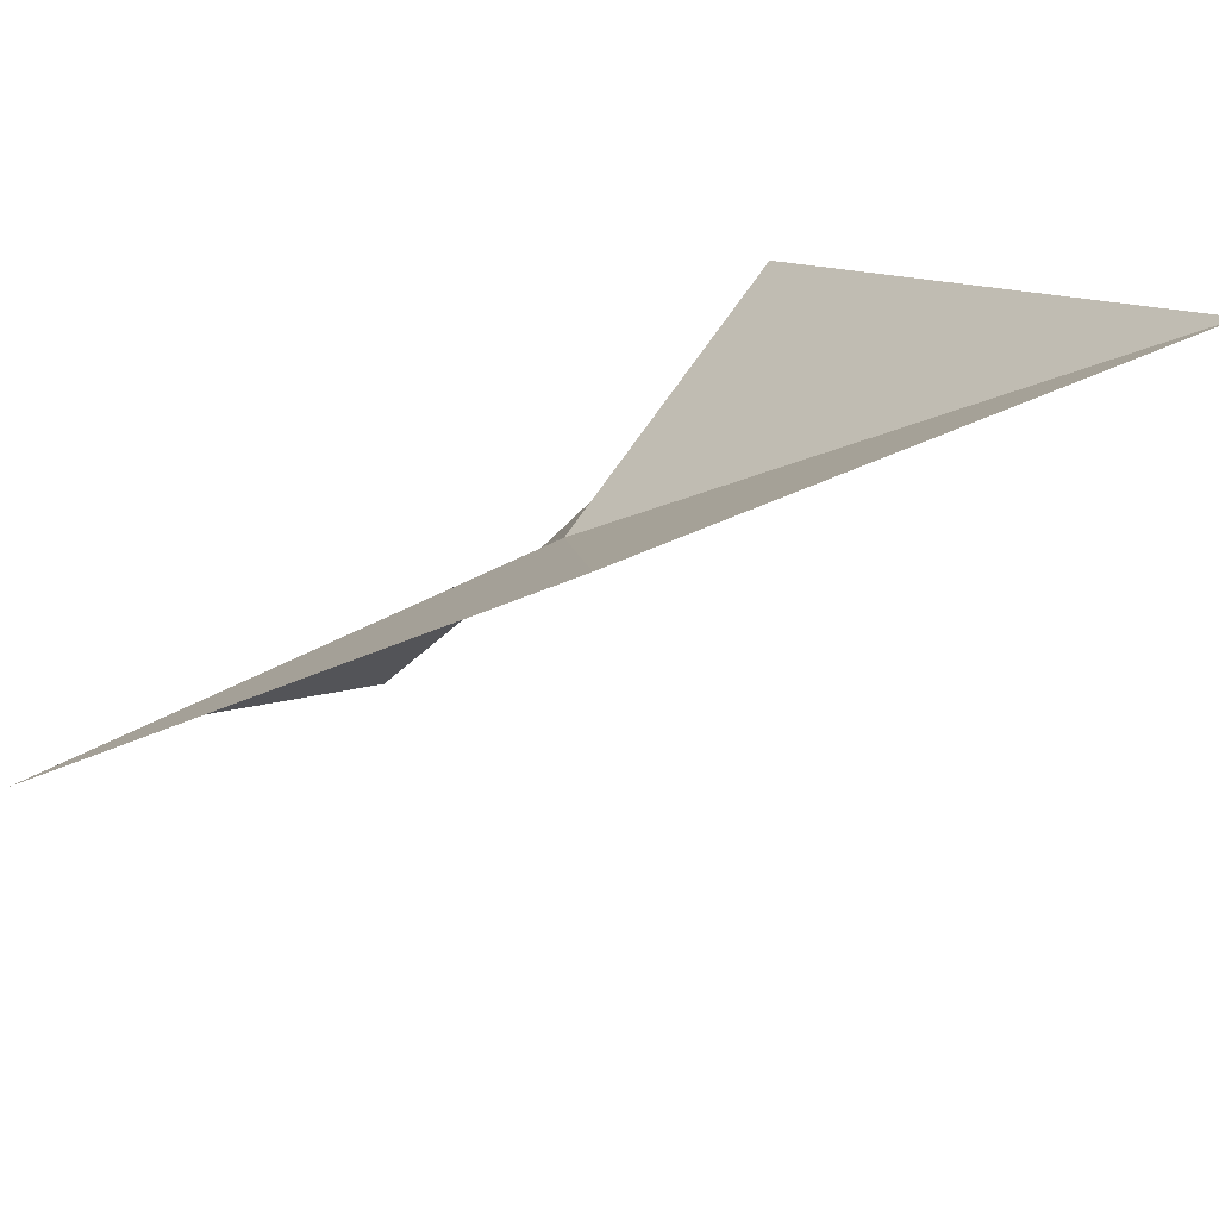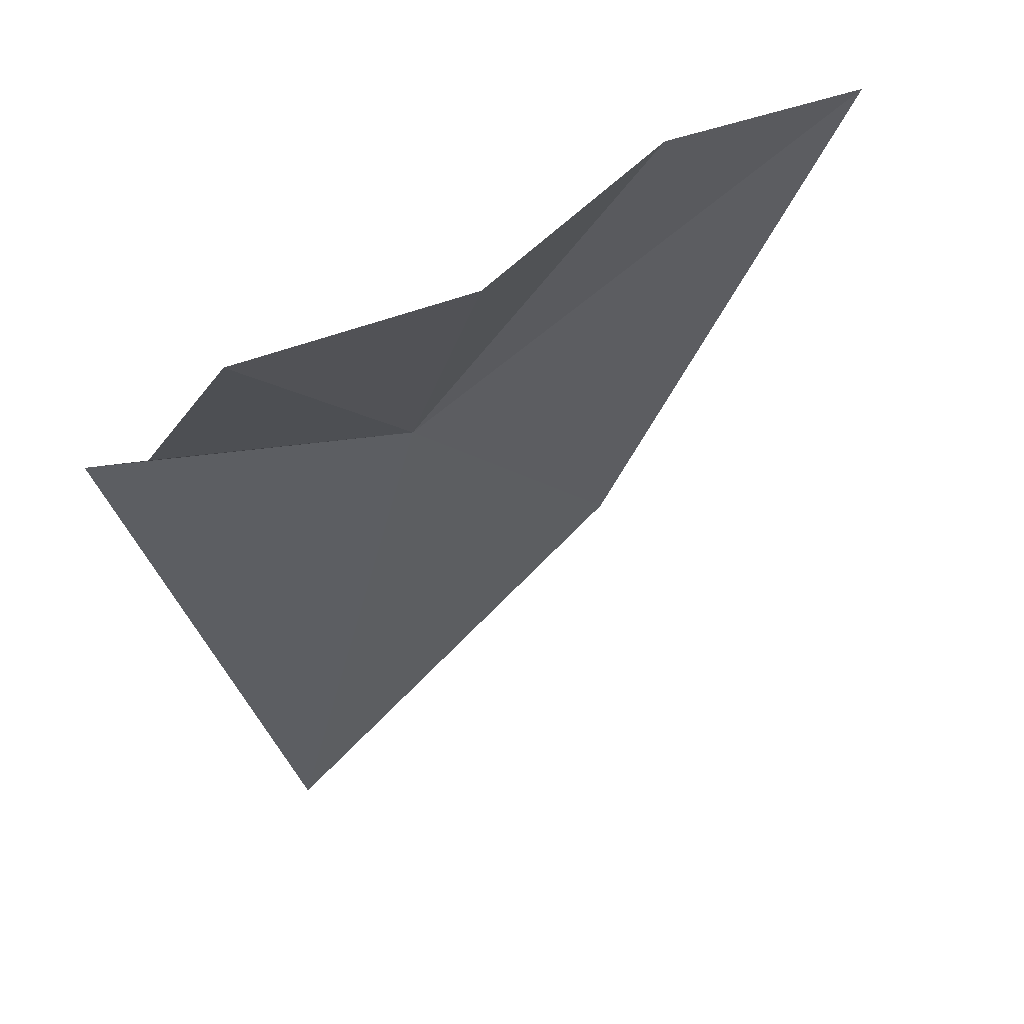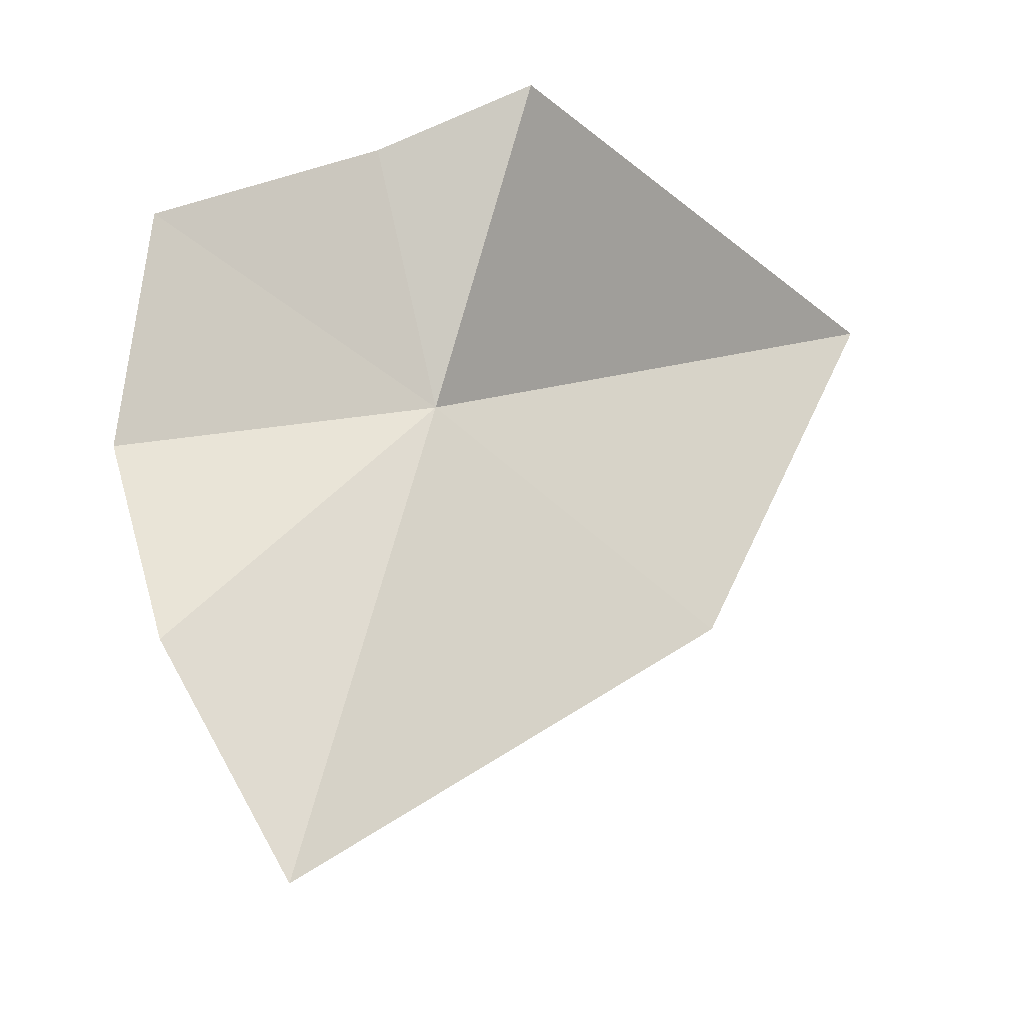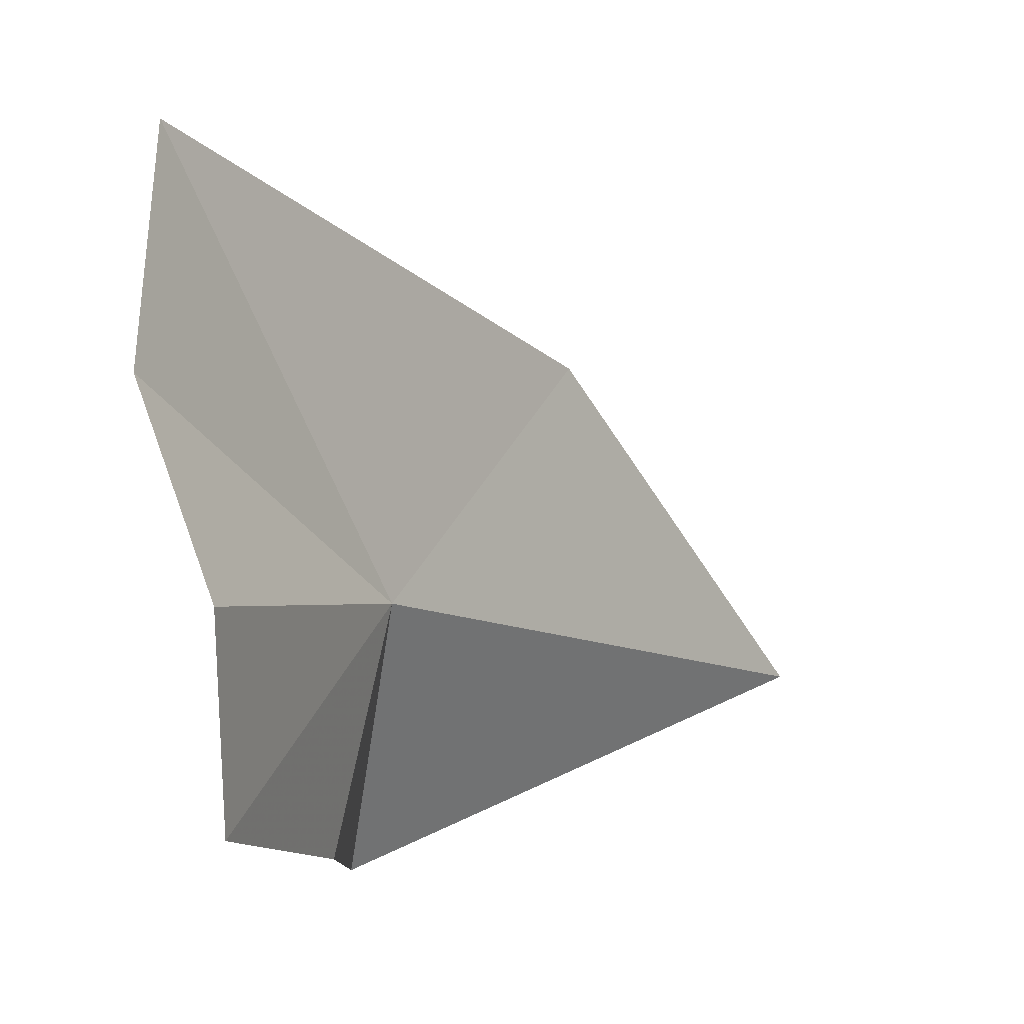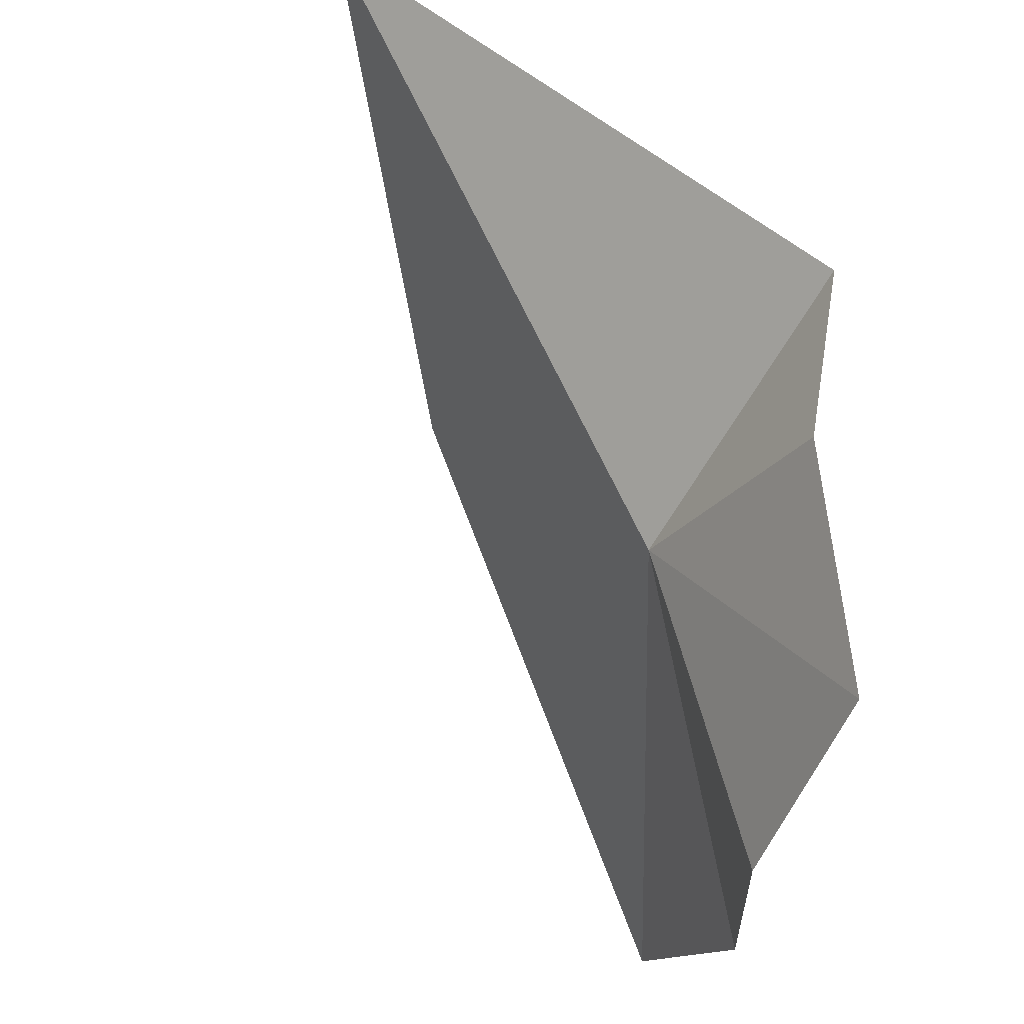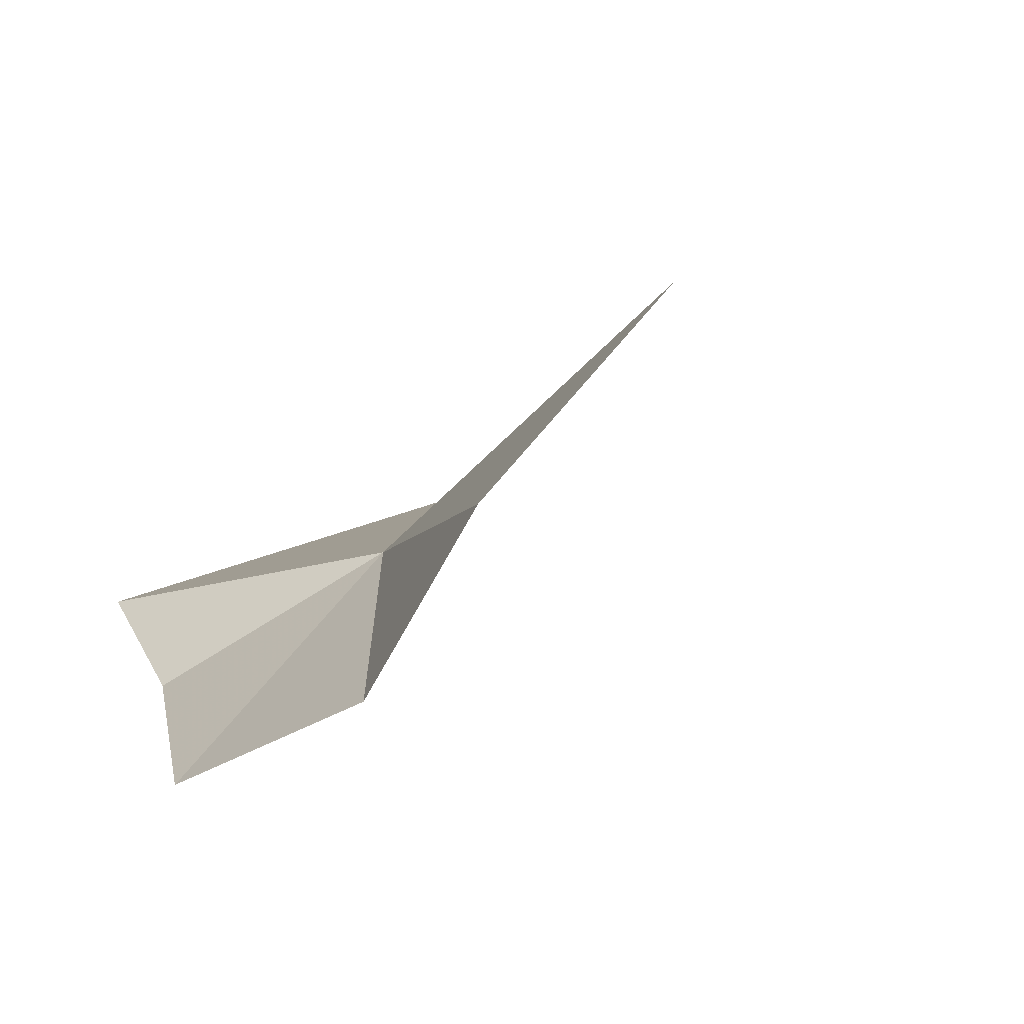
<metadata>
{"format":"obj","ext":"obj","renderer":"f3d","projection":"perspective","resolution":1024,"background":"white","views":[{"elev":57.9,"azim":129.3,"up":"+Y"},{"elev":-79.0,"azim":12.2,"up":"+Y"},{"elev":79.6,"azim":96.8,"up":"+Z"},{"elev":-69.3,"azim":85.6,"up":"+Y"},{"elev":-51.7,"azim":-115.1,"up":"+Y"},{"elev":-35.7,"azim":35.2,"up":"+Y"}]}
</metadata>
<code>
v -17.92 7.643 35.23
v -24.3 8.702 35.73
v -22.57 5.979 35.98
v -14.8 13.47 31.98
v -22.71 16.28 26.36
v -12.43 3.819 39.72
v -8.683 6.517 39.74
v -15.92 2.252 38.08
v -20.32 2.287 37.73
f 1 3 2
f 1 5 4
f 1 7 6
f 1 6 8
f 1 2 5
f 1 8 9
f 1 4 7
f 1 9 3

</code>
